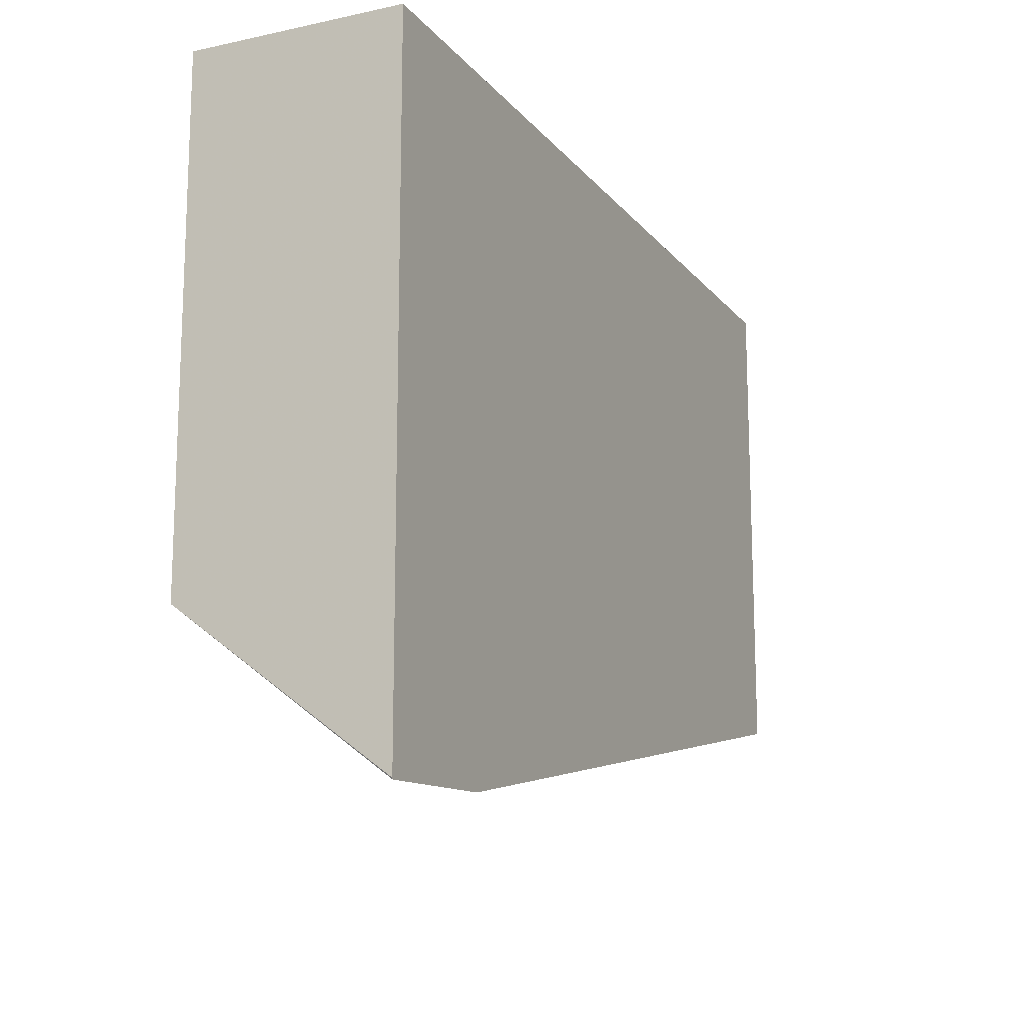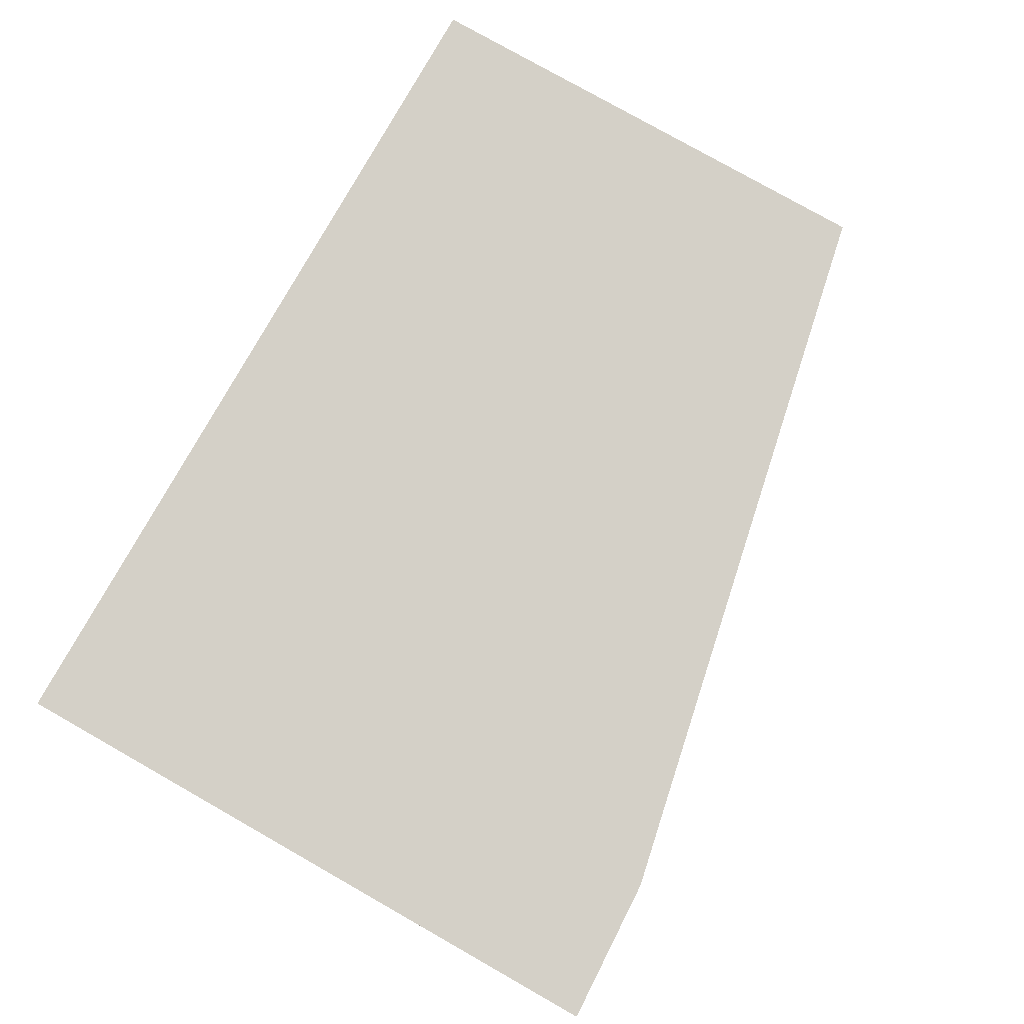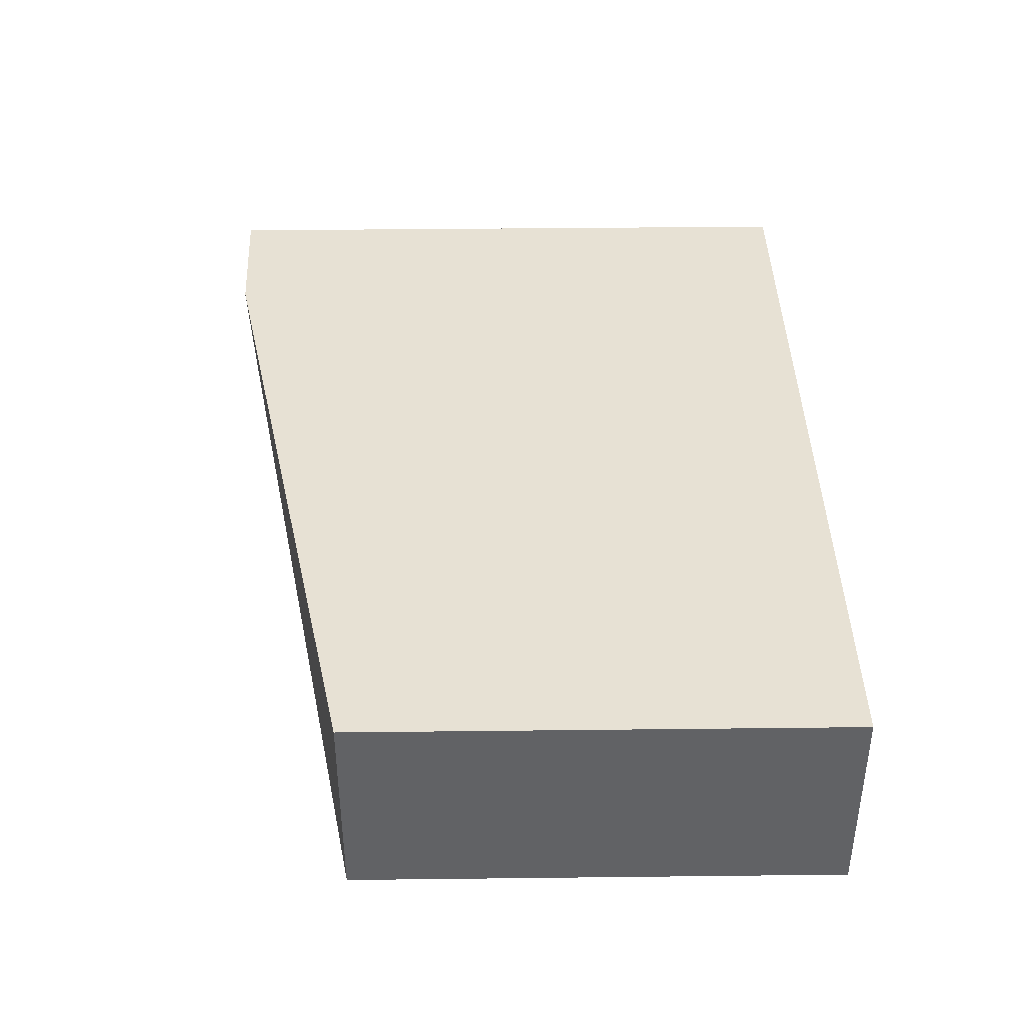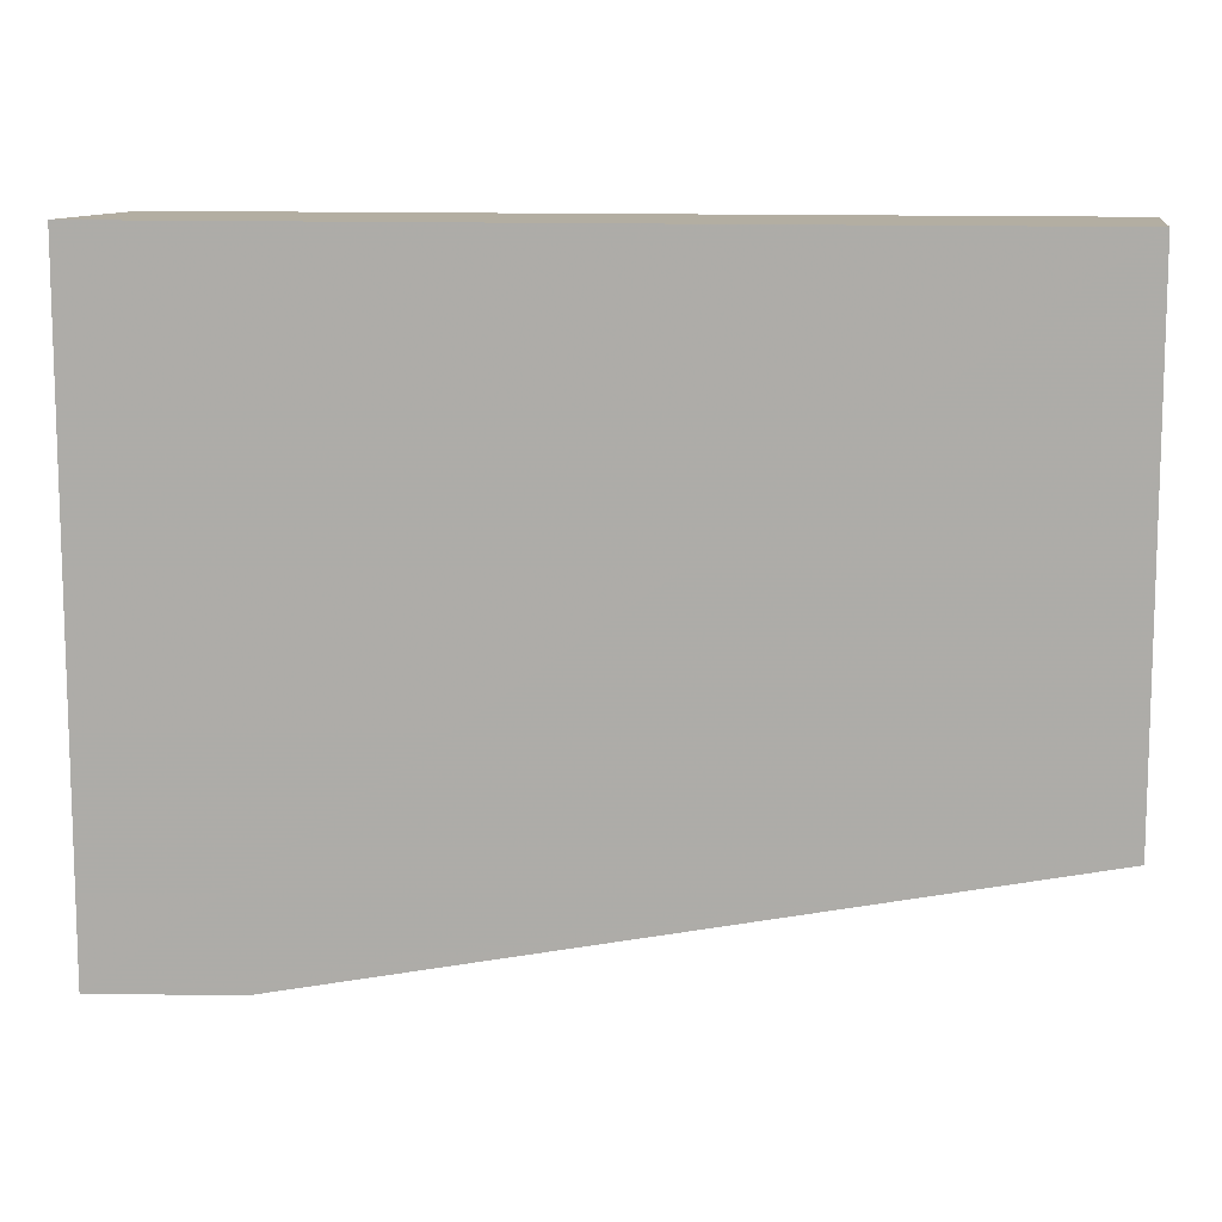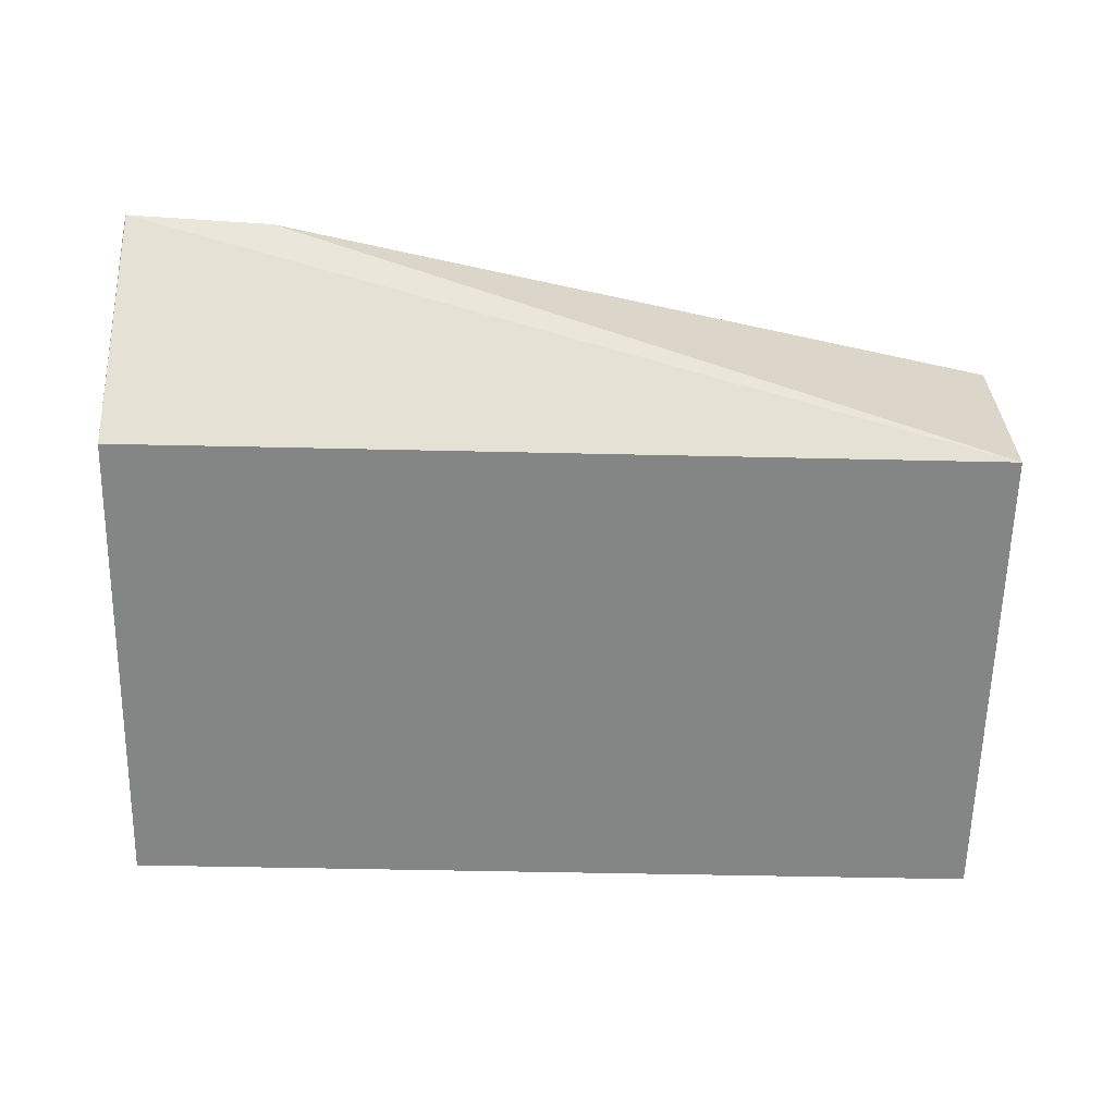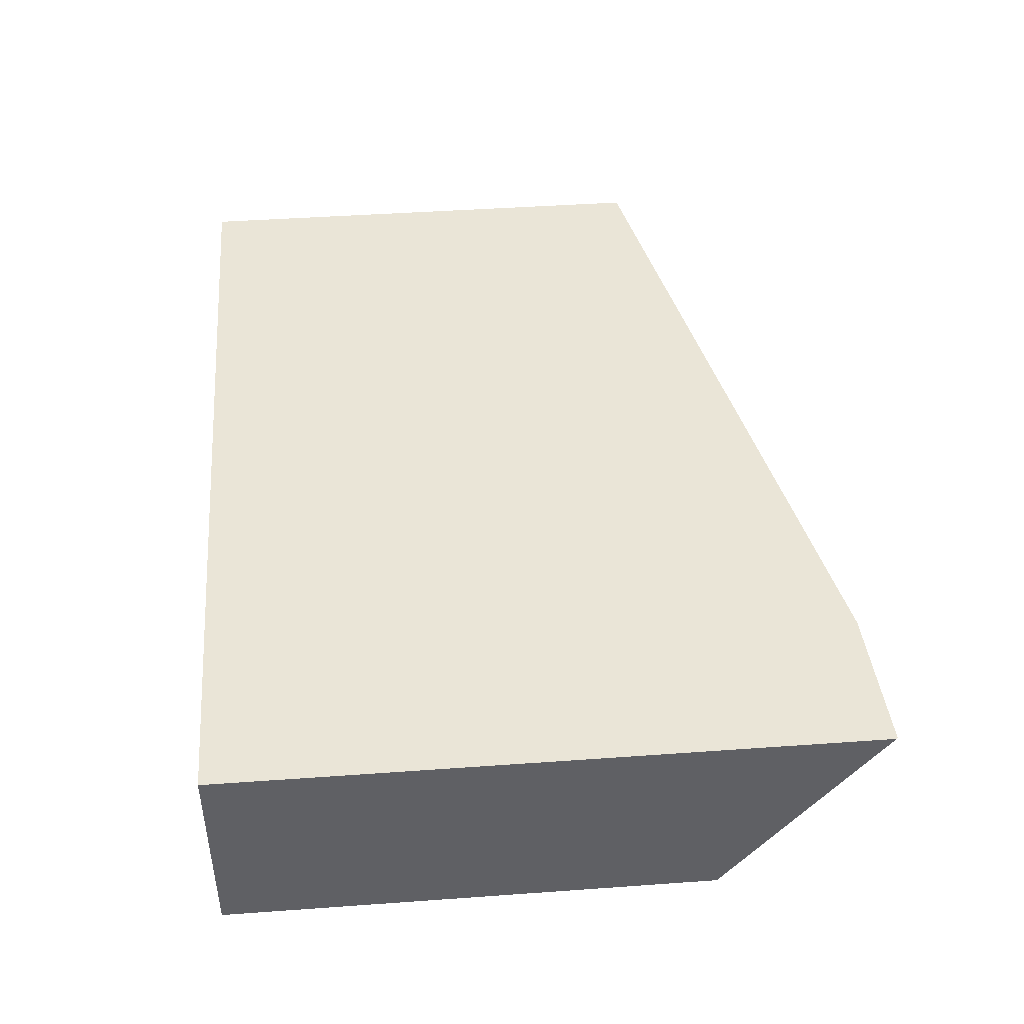
<metadata>
{"format":"obj","ext":"obj","renderer":"f3d","projection":"perspective","resolution":1024,"background":"white","views":[{"elev":-14.5,"azim":114.9,"up":"+Z"},{"elev":79.9,"azim":119.5,"up":"+Y"},{"elev":39.5,"azim":-90.8,"up":"+Y"},{"elev":10.8,"azim":-170.5,"up":"+Z"},{"elev":-61.6,"azim":178.8,"up":"+Y"},{"elev":44.1,"azim":85.2,"up":"+Y"}]}
</metadata>
<code>
v -0.00484 -0.02223 -0.04757
v -0.005767 -0.02223 -0.04753
v -0.004835 -0.02223 -0.04756
v -0.004835 -0.02354 -0.04659
v -0.00484 -0.02354 -0.04659
v -0.00572 -0.02354 -0.04659
v -0.01038 -0.02354 -0.04658
v -0.01038 -0.02223 -0.04659
v -0.004835 -0.02223 -0.04347
v -0.004835 -0.02354 -0.04347
v -0.01038 -0.02354 -0.04347
v -0.01038 -0.02223 -0.04347
f 1 2 8
f 1 8 12
f 1 12 9
f 1 9 3
f 1 3 4
f 1 4 5
f 1 5 6
f 1 6 7
f 1 7 2
f 2 7 8
f 3 9 10
f 3 10 4
f 4 10 11
f 4 11 7
f 4 7 6
f 4 6 5
f 7 11 12
f 7 12 8
f 9 12 11
f 9 11 10

</code>
